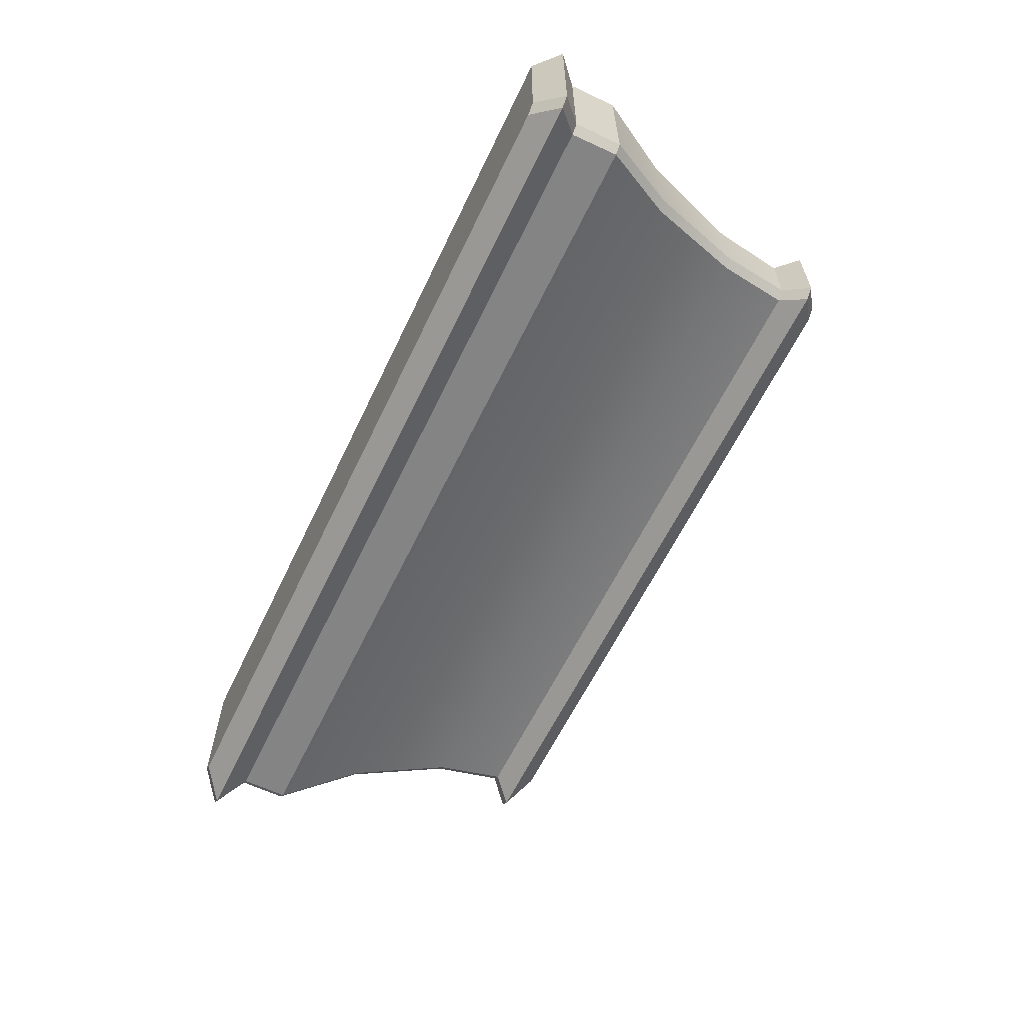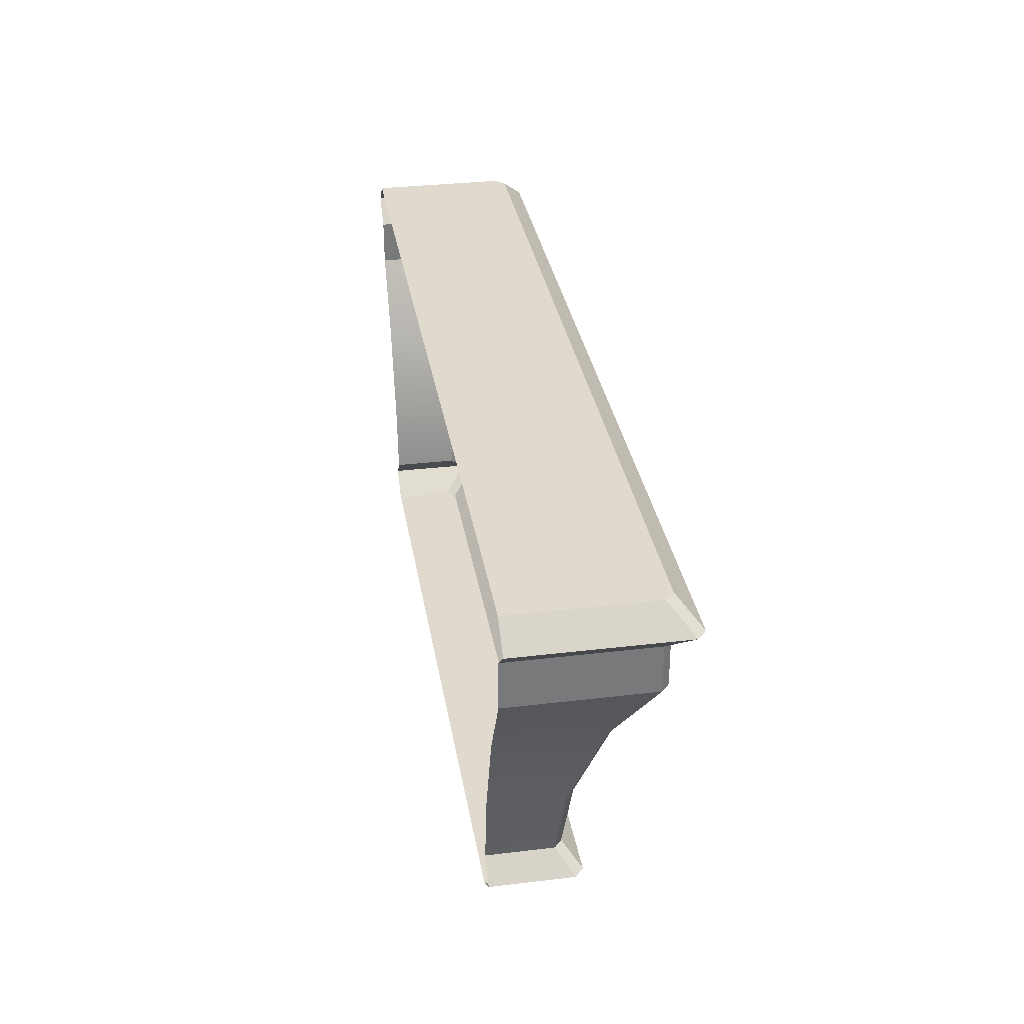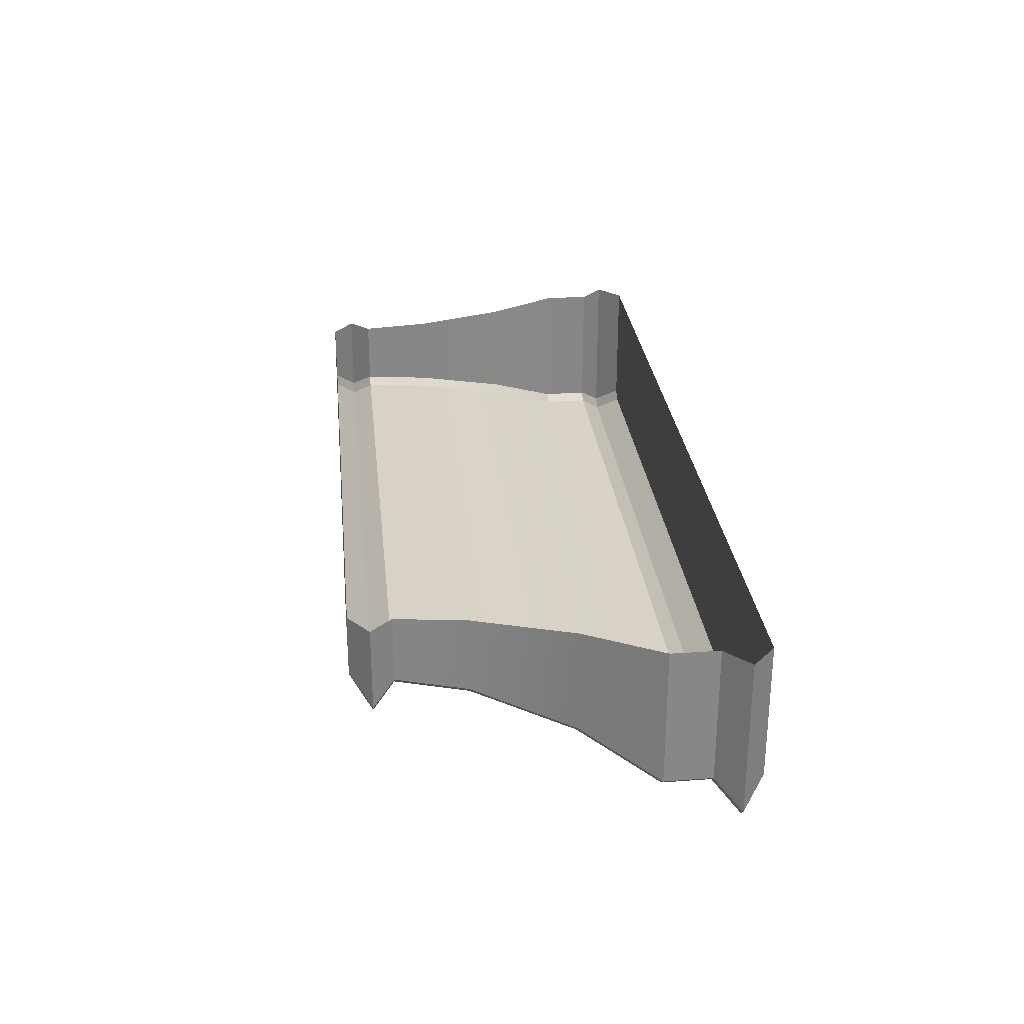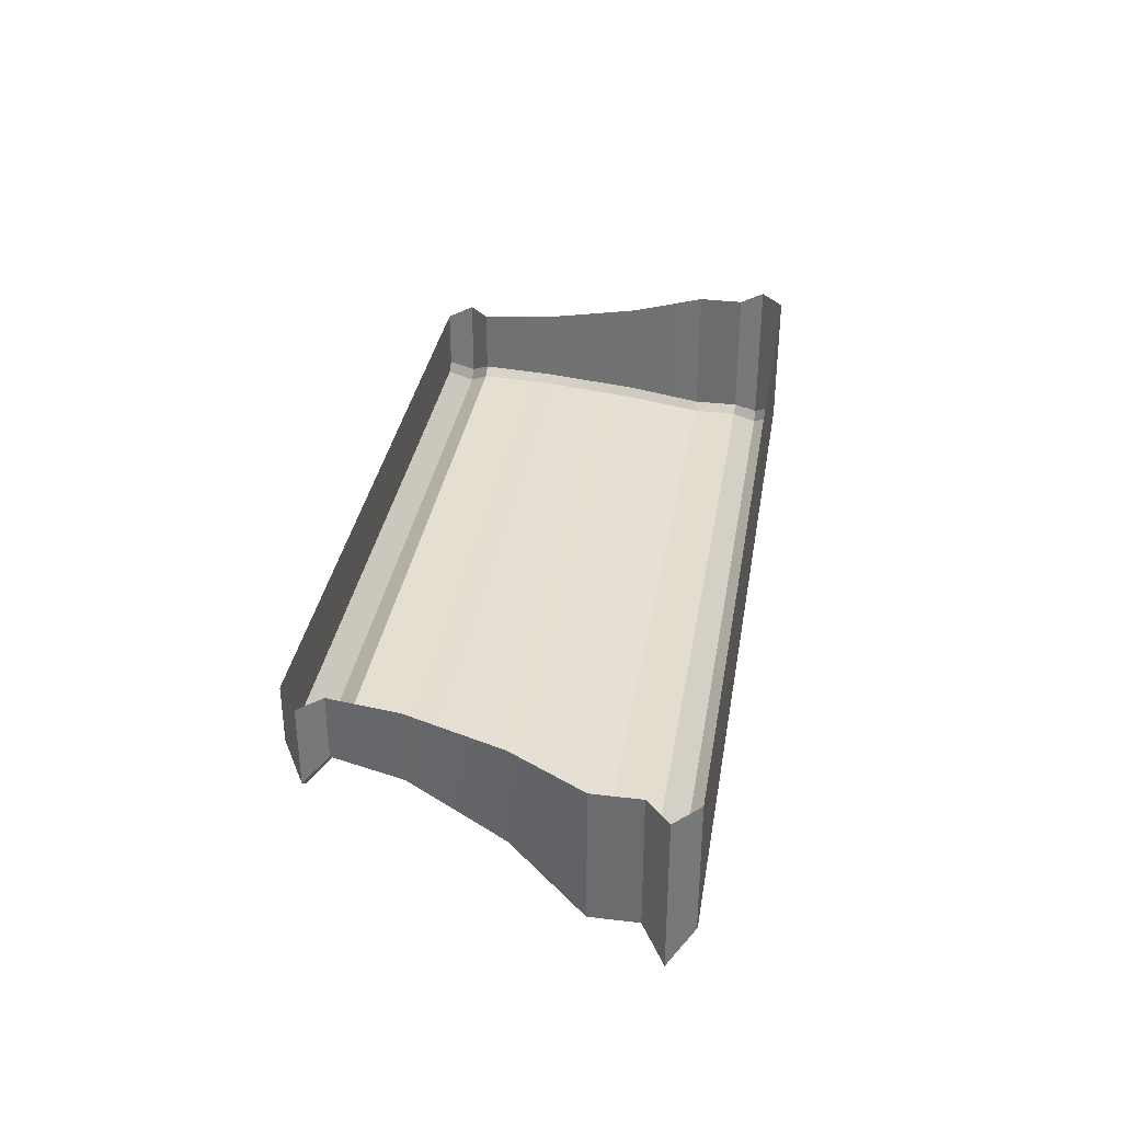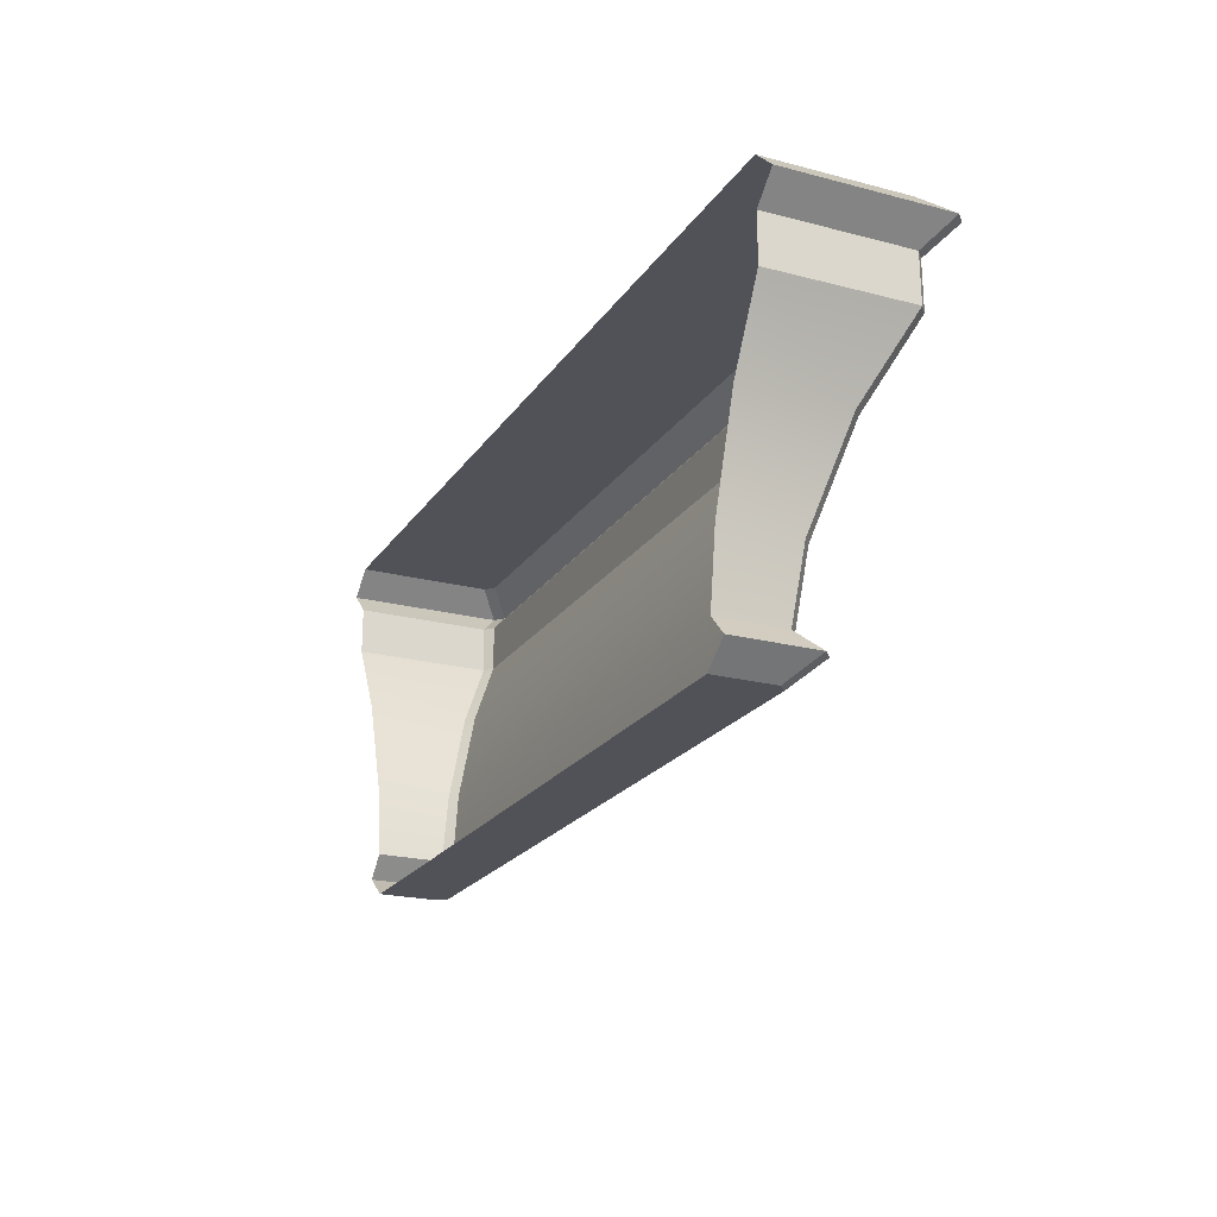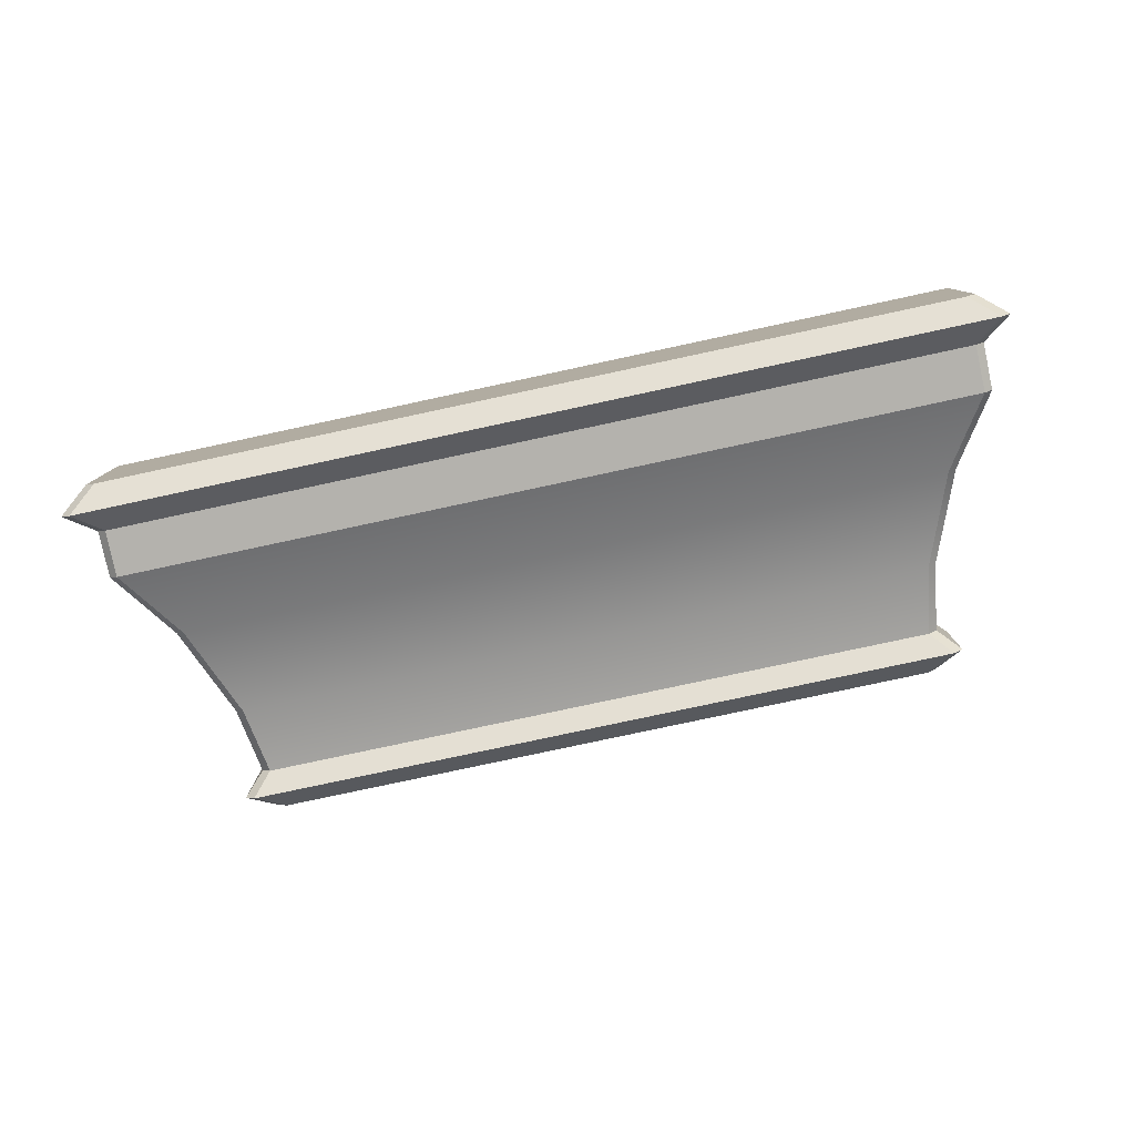
<metadata>
{"format":"obj","ext":"obj","renderer":"f3d","projection":"perspective","resolution":1024,"background":"white","views":[{"elev":-61.4,"azim":-115.6,"up":"+Z"},{"elev":32.7,"azim":80.6,"up":"+Y"},{"elev":27.8,"azim":84.1,"up":"+Z"},{"elev":34.8,"azim":99.4,"up":"+Z"},{"elev":-21.5,"azim":65.2,"up":"+Y"},{"elev":-79.5,"azim":-167.9,"up":"+Z"}]}
</metadata>
<code>
v  -90.21 30.95 28.03
v  -90.12 31.6 27.95
v  -90.12 31.6 28.64
v  -90.21 30.95 28.64
v  -96.82 31.6 27.88
v  -90.2 31.6 27.88
v  -90.29 30.95 27.96
v  -96.72 30.95 27.96
v  -97.5 33.19 27.29
v  -97.5 33.63 27.29
v  -89.51 33.63 27.29
v  -89.51 33.19 27.29
v  -97.58 33.19 28.64
v  -97.58 33.63 28.64
v  -97.58 33.63 27.36
v  -97.58 33.19 27.36
v  -90.27 30.57 28.09
v  -90.02 30.76 27.88
v  -90.02 30.76 28.64
v  -90.27 30.57 28.64
v  -96.9 30.76 27.8
v  -90.11 30.76 27.8
v  -90.36 30.57 28.02
v  -96.65 30.57 28.02
v  -89.43 33.63 27.36
v  -89.19 33.84 27.16
v  -89.19 33.84 28.64
v  -89.43 33.63 28.64
v  -97.73 33.84 27.08
v  -89.28 33.84 27.08
v  -89.43 34.06 27.37
v  -89.43 34.06 28.64
v  -97.49 34.06 27.29
v  -89.52 34.06 27.29
v  -89.81 32.5 27.69
v  -89.43 33.19 27.36
v  -89.43 33.19 28.64
v  -89.81 32.5 28.64
v  -89.89 32.5 27.62
v  -97.12 32.5 27.62
v  -96.81 30.95 28.03
v  -96.9 31.6 27.95
v  -96.99 30.76 27.88
v  -96.74 30.57 28.09
v  -97.82 33.84 27.16
v  -97.58 34.06 27.37
v  -97.2 32.5 27.69
v  -97.58 34.06 28.64
v  -96.9 31.6 28.64
v  -96.81 30.95 28.64
v  -96.99 30.76 28.64
v  -96.74 30.57 28.64
v  -97.82 33.84 28.64
v  -97.2 32.5 28.64
g sponza_101
f 1 2 3
f 1 3 4
f 5 6 7
f 5 7 8
f 9 10 11
f 9 11 12
f 13 14 15
f 13 15 16
f 17 18 19
f 17 19 20
f 21 22 23
f 21 23 24
f 1 4 19
f 1 19 18
f 8 7 22
f 8 22 21
f 25 26 27
f 25 27 28
f 29 30 11
f 29 11 10
f 31 32 27
f 31 27 26
f 33 34 30
f 33 30 29
f 35 36 37
f 35 37 38
f 9 12 39
f 9 39 40
f 2 35 38
f 2 38 3
f 40 39 6
f 40 6 5
f 1 7 6
f 1 6 2
f 41 42 5
f 41 5 8
f 12 11 25
f 12 25 36
f 16 15 10
f 16 10 9
f 1 18 22
f 1 22 7
f 41 8 21
f 41 21 43
f 22 18 17
f 22 17 23
f 21 24 44
f 21 44 43
f 25 11 30
f 25 30 26
f 15 45 29
f 15 29 10
f 30 34 31
f 30 31 26
f 29 45 46
f 29 46 33
f 35 39 12
f 35 12 36
f 47 16 9
f 47 9 40
f 2 6 39
f 2 39 35
f 42 47 40
f 42 40 5
f 32 31 34
f 32 34 46
f 34 33 46
f 48 32 46
f 49 42 41
f 49 41 50
f 37 36 25
f 37 25 28
f 51 43 44
f 51 44 52
f 51 50 41
f 51 41 43
f 53 45 15
f 53 15 14
f 53 48 46
f 53 46 45
f 13 16 47
f 13 47 54
f 54 47 42
f 54 42 49
f 52 44 17
f 52 17 20
f 23 17 44
f 23 44 24

</code>
